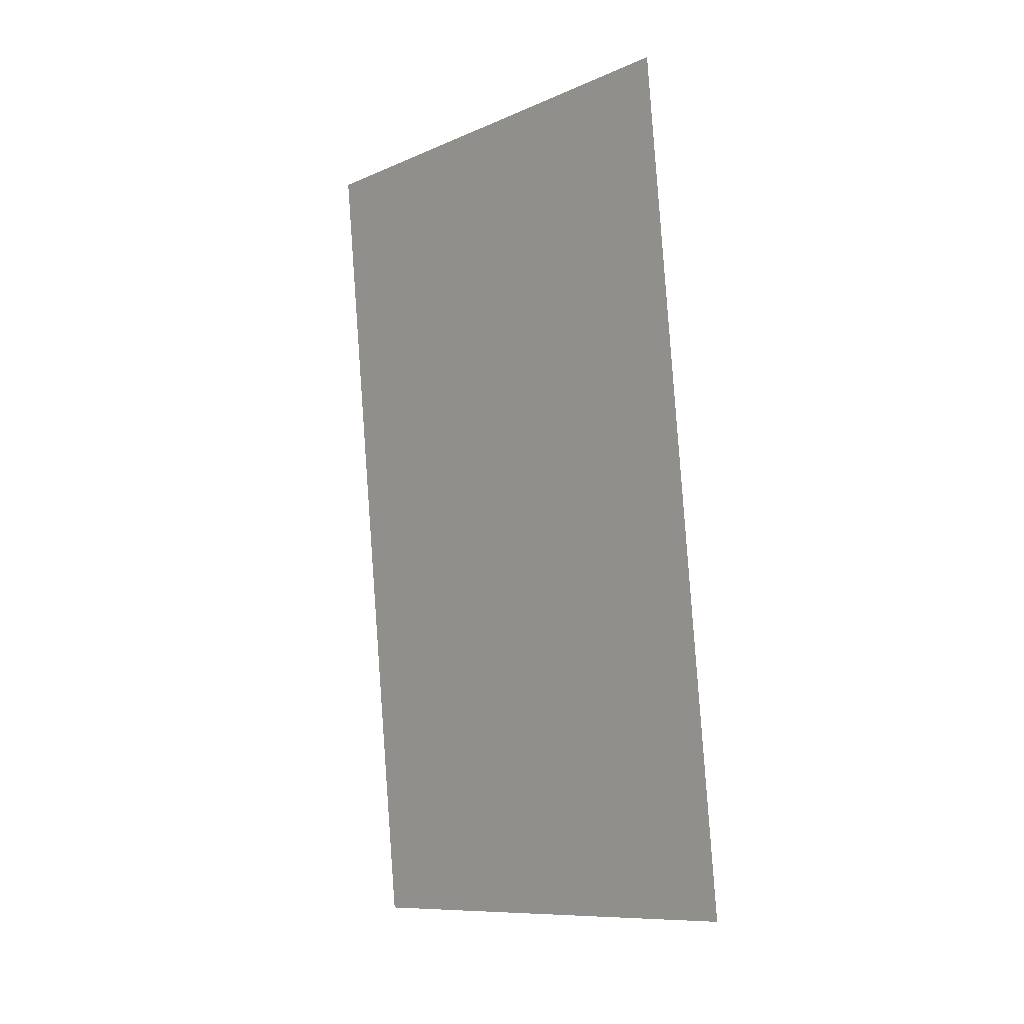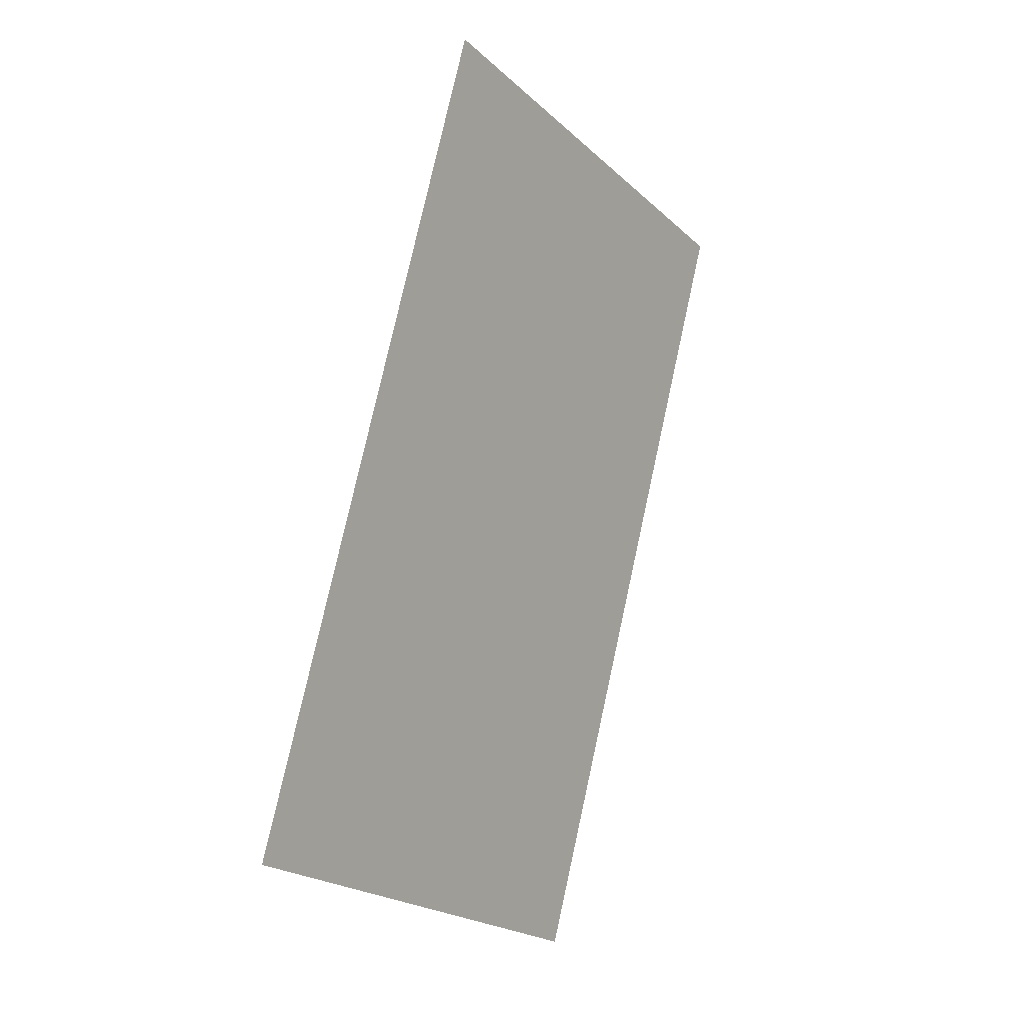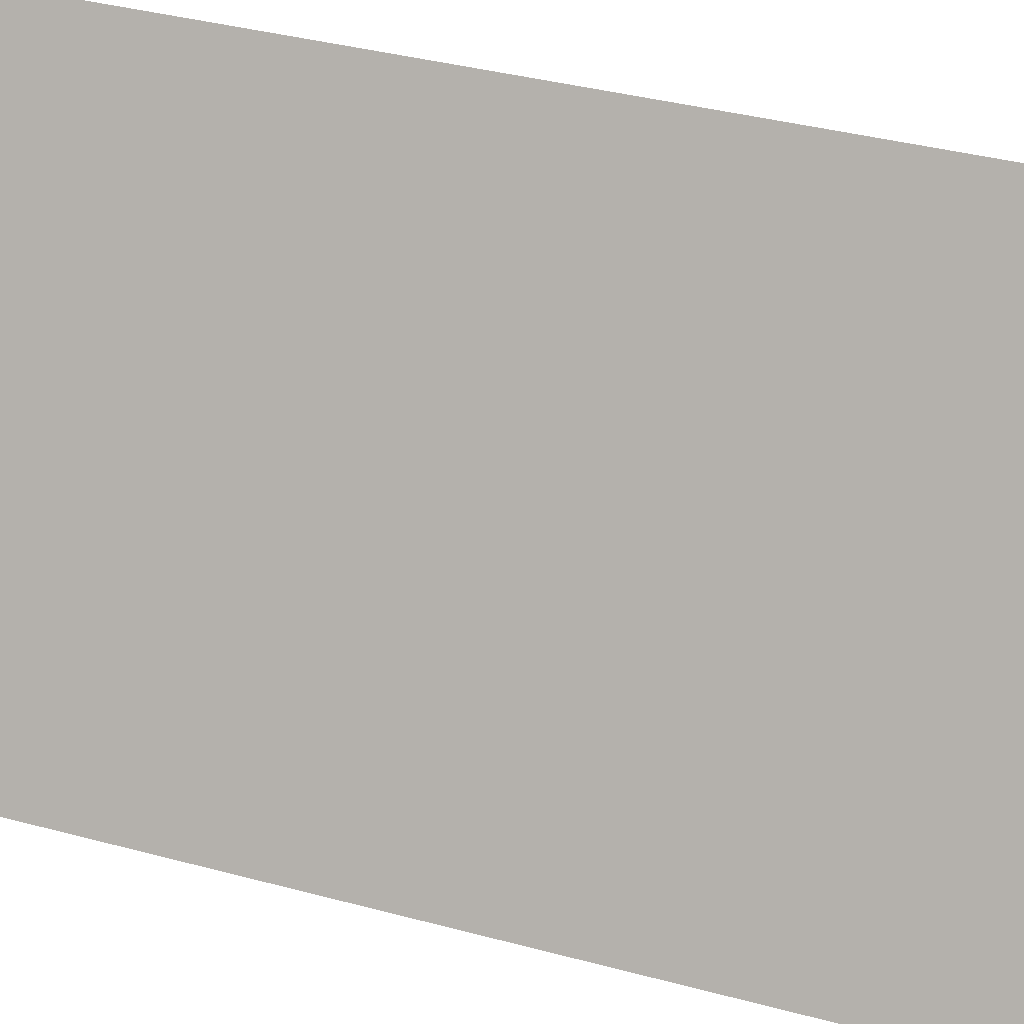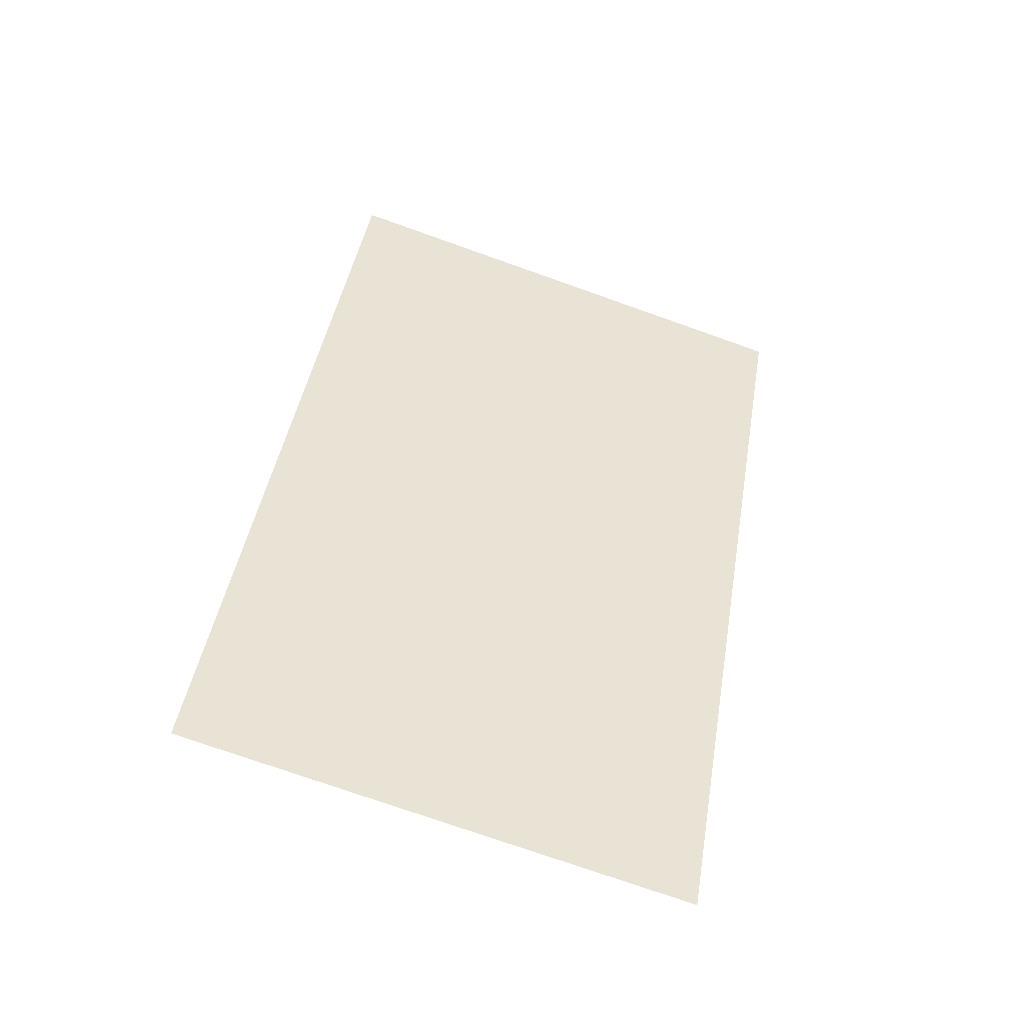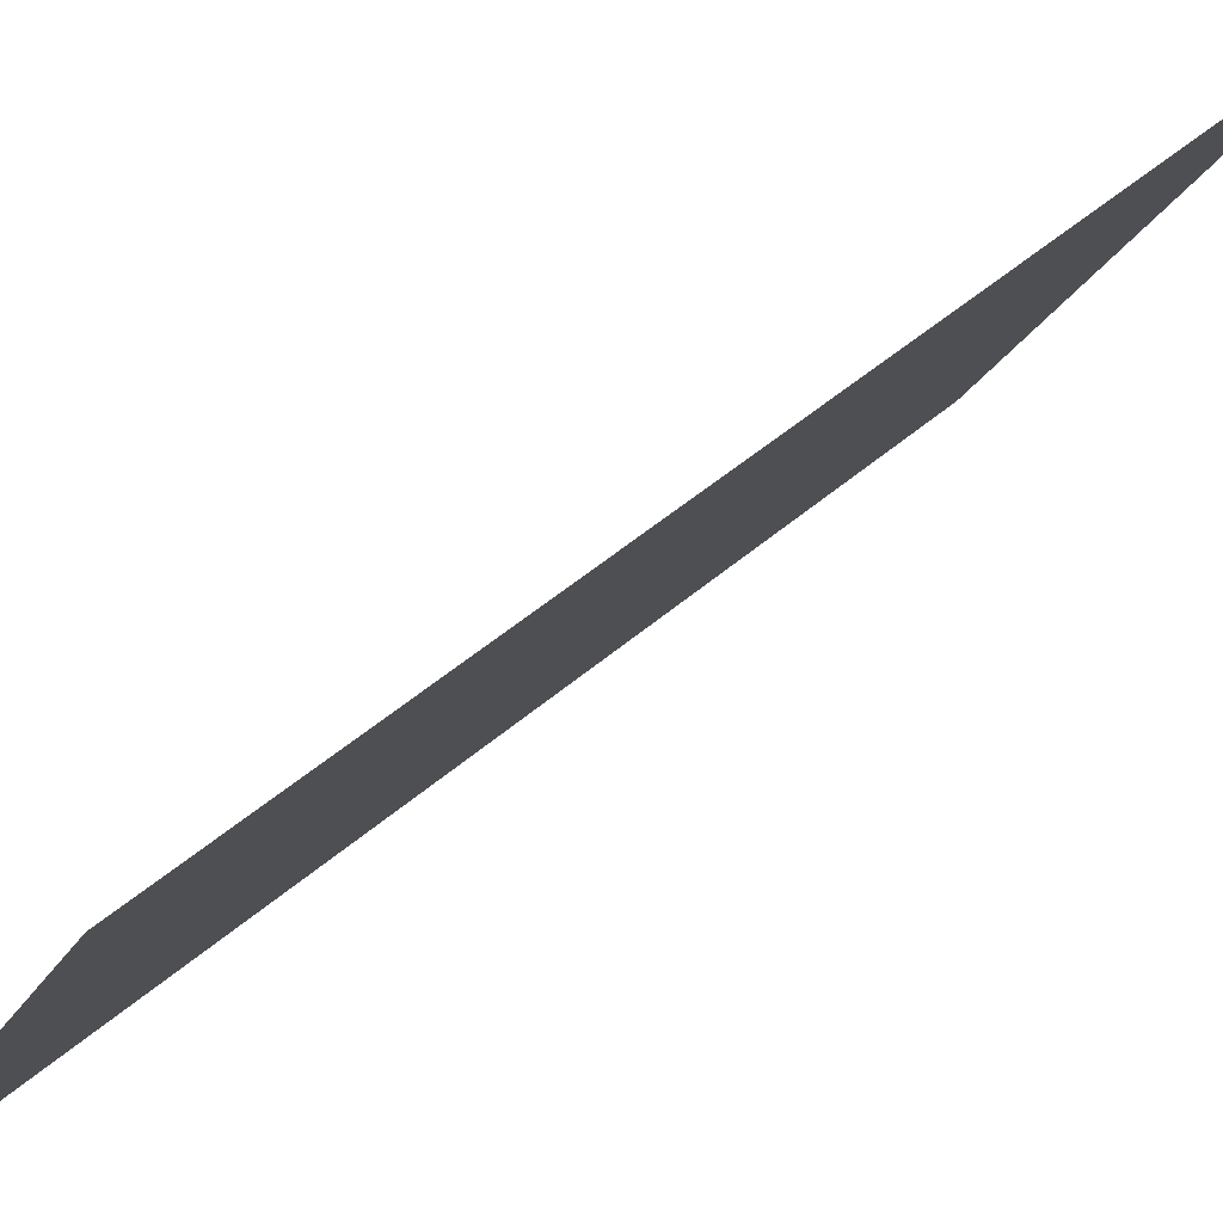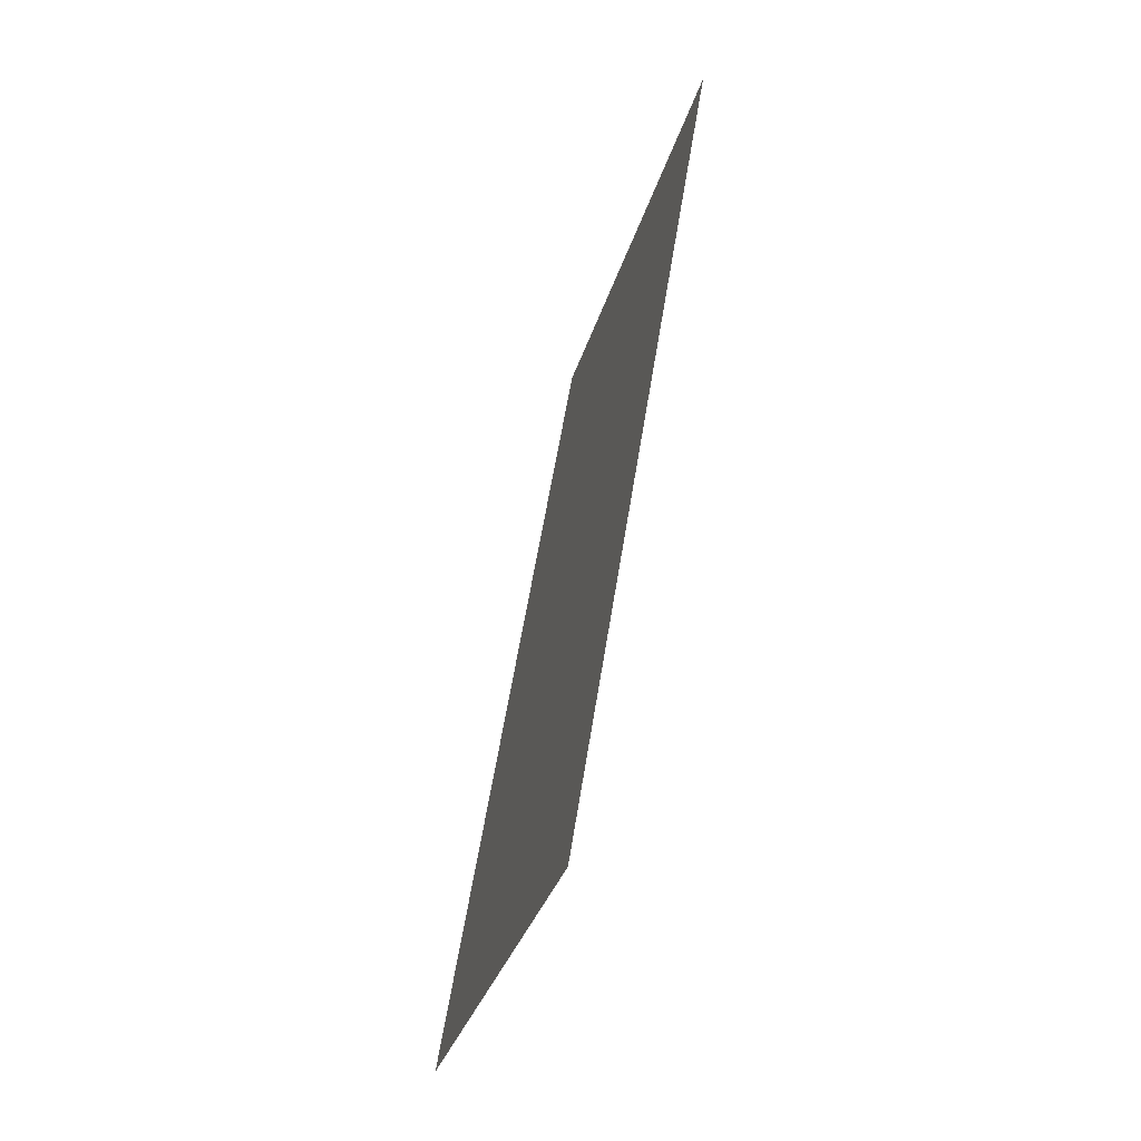
<metadata>
{"format":"obj","ext":"obj","renderer":"f3d","projection":"perspective","resolution":1024,"background":"white","views":[{"elev":-17.7,"azim":109.4,"up":"+Y"},{"elev":-14.4,"azim":3.8,"up":"+Y"},{"elev":35.3,"azim":97.6,"up":"+Z"},{"elev":-56.3,"azim":41.8,"up":"+Y"},{"elev":45.4,"azim":-147.9,"up":"+Z"},{"elev":-24.6,"azim":-44.3,"up":"+Y"}]}
</metadata>
<code>
v -4.766 -0.1298 -0.7279
v -3.873 3.933 -0.7279
v -3.544 -0.3985 -2.869
v -2.651 3.664 -2.869
f 1 2 4
f 1 3 4

</code>
